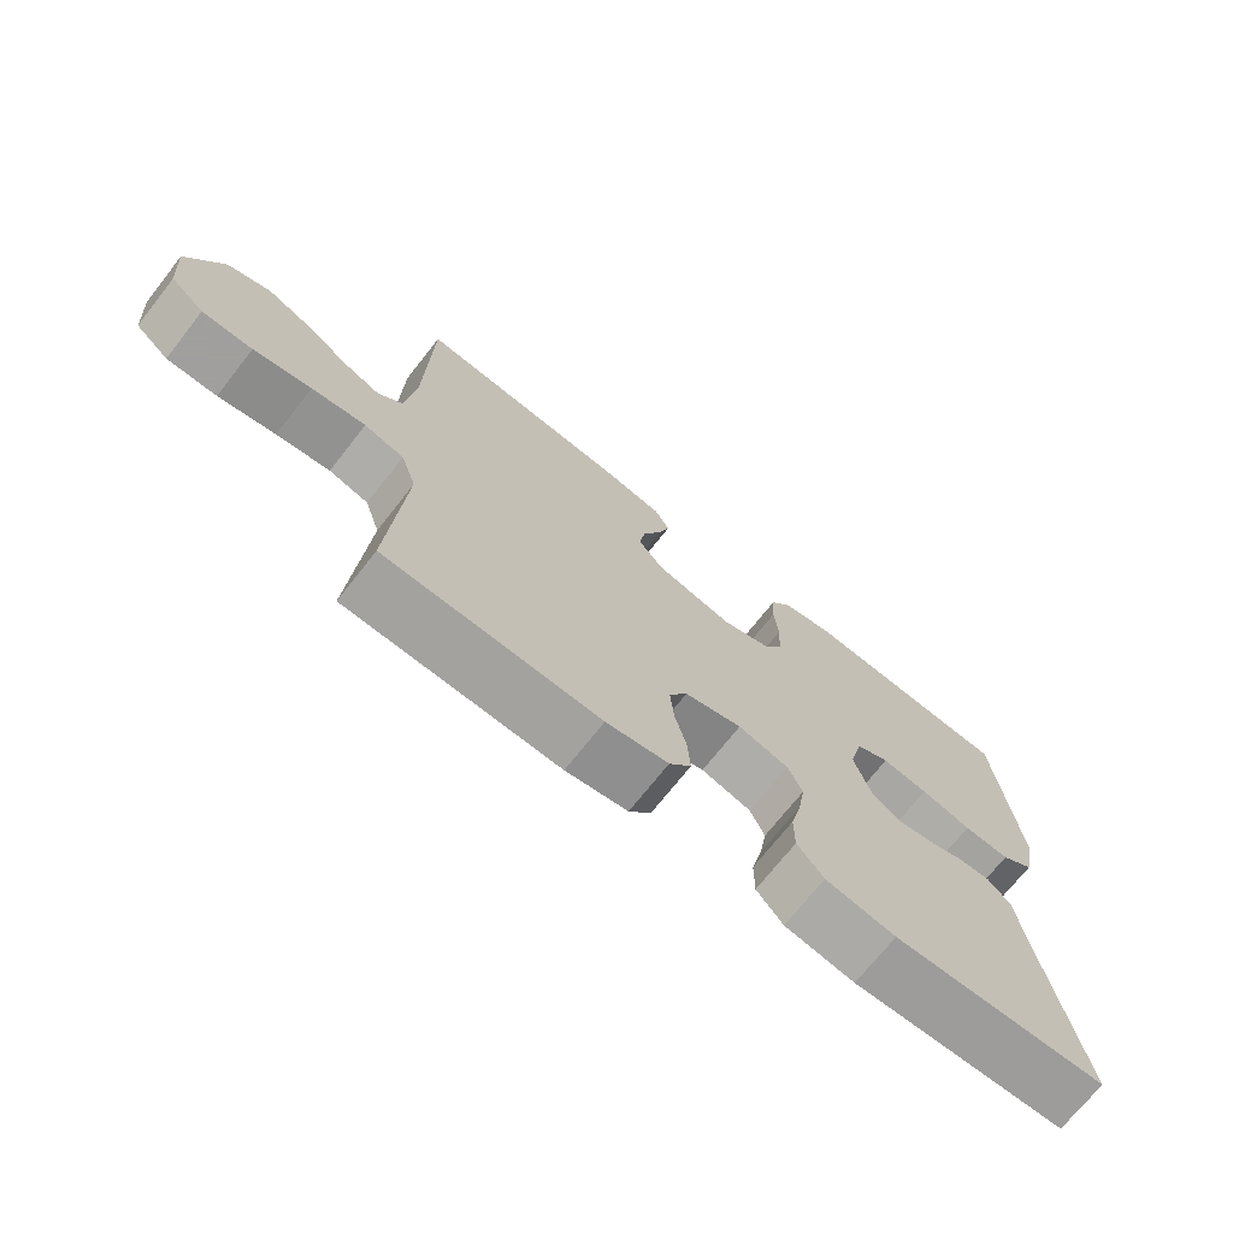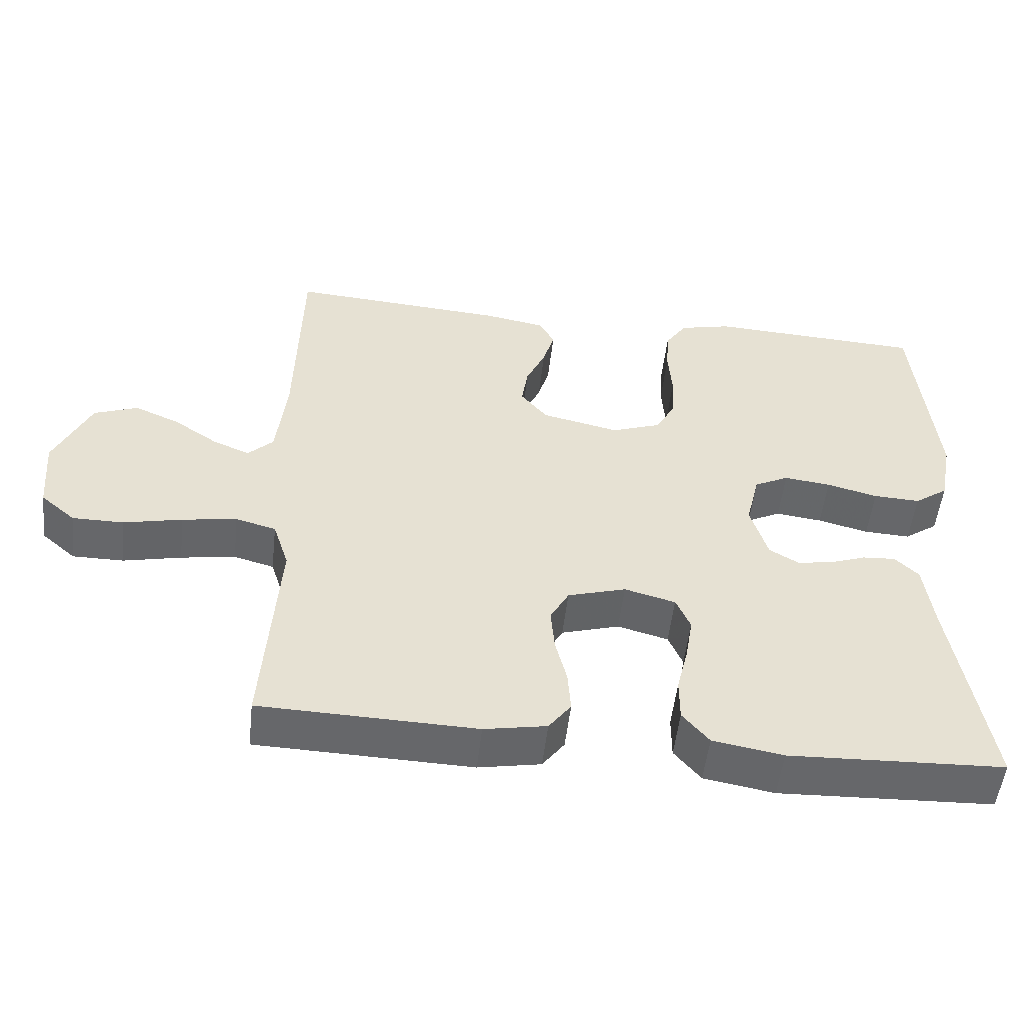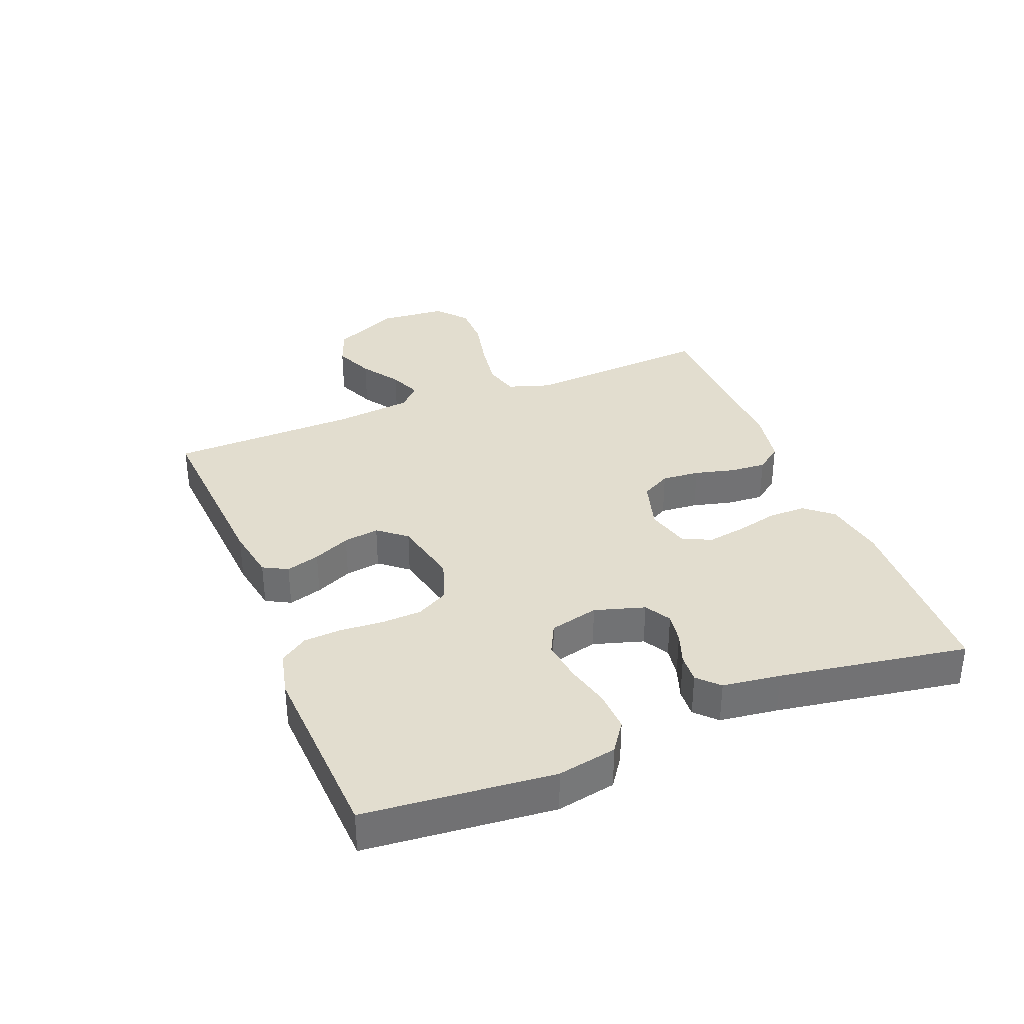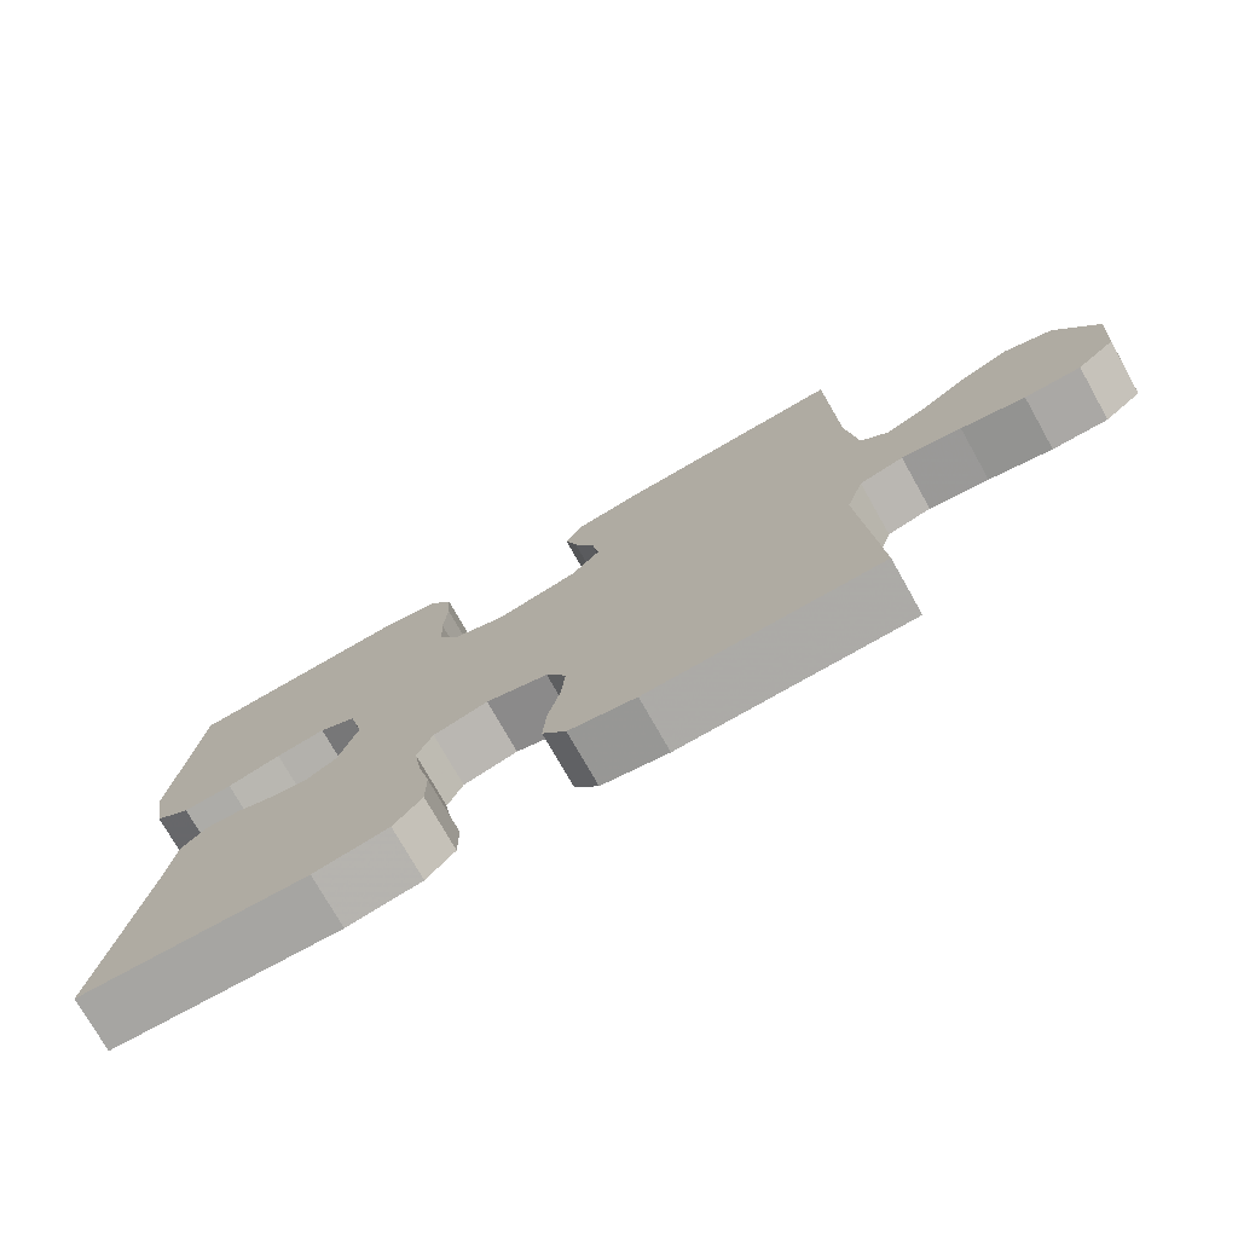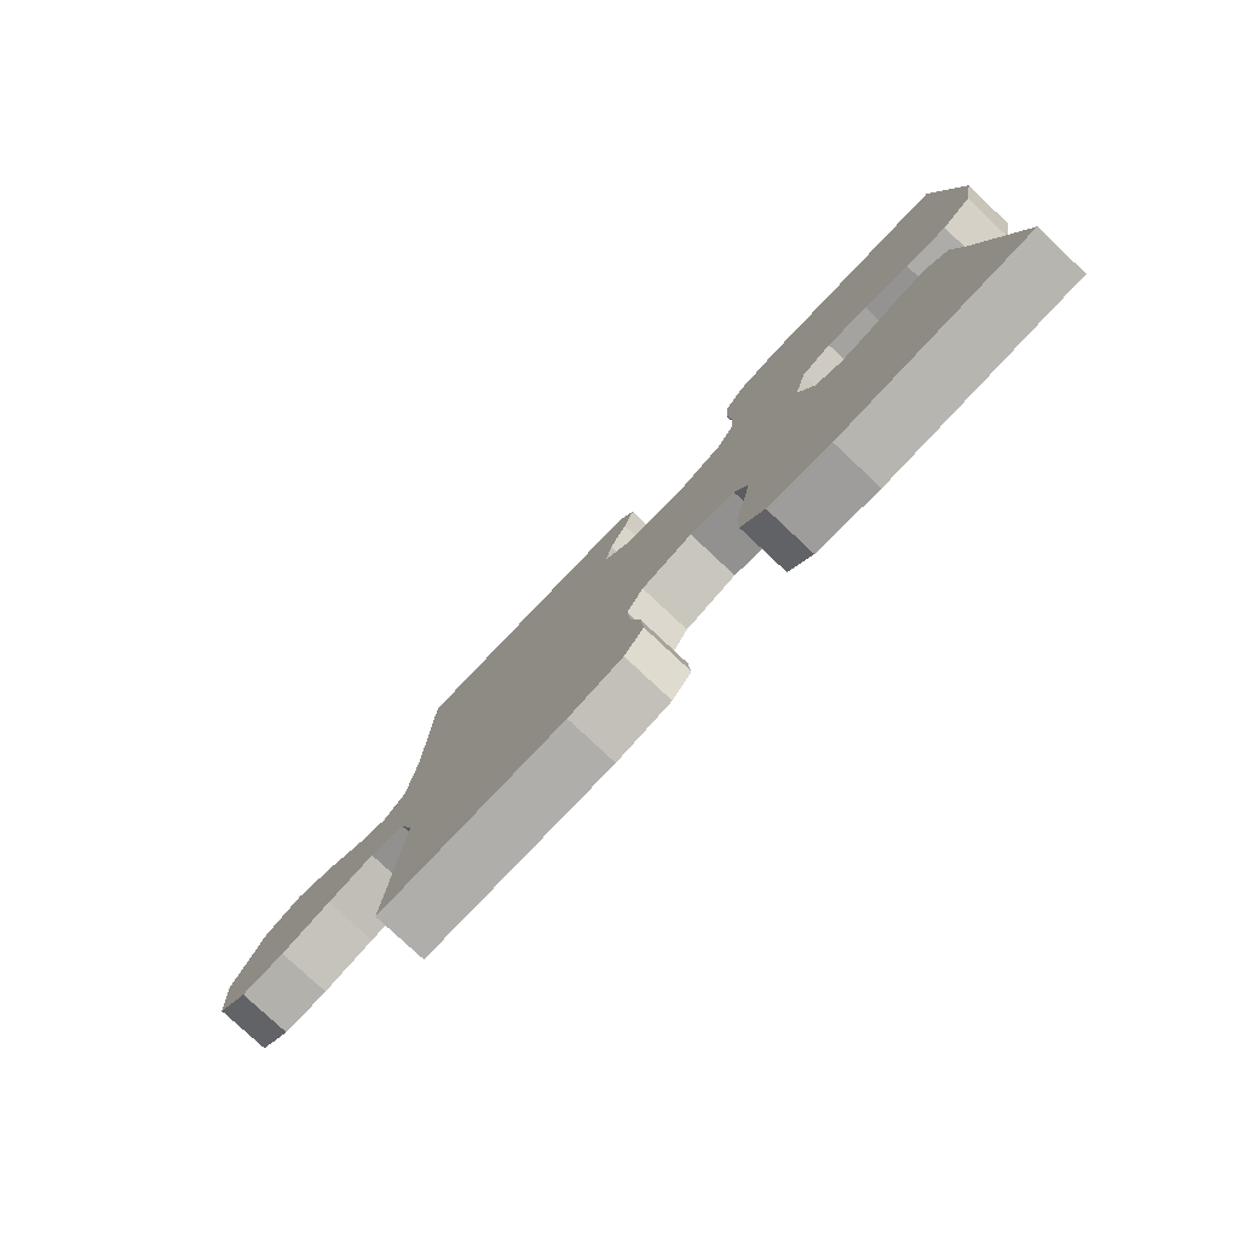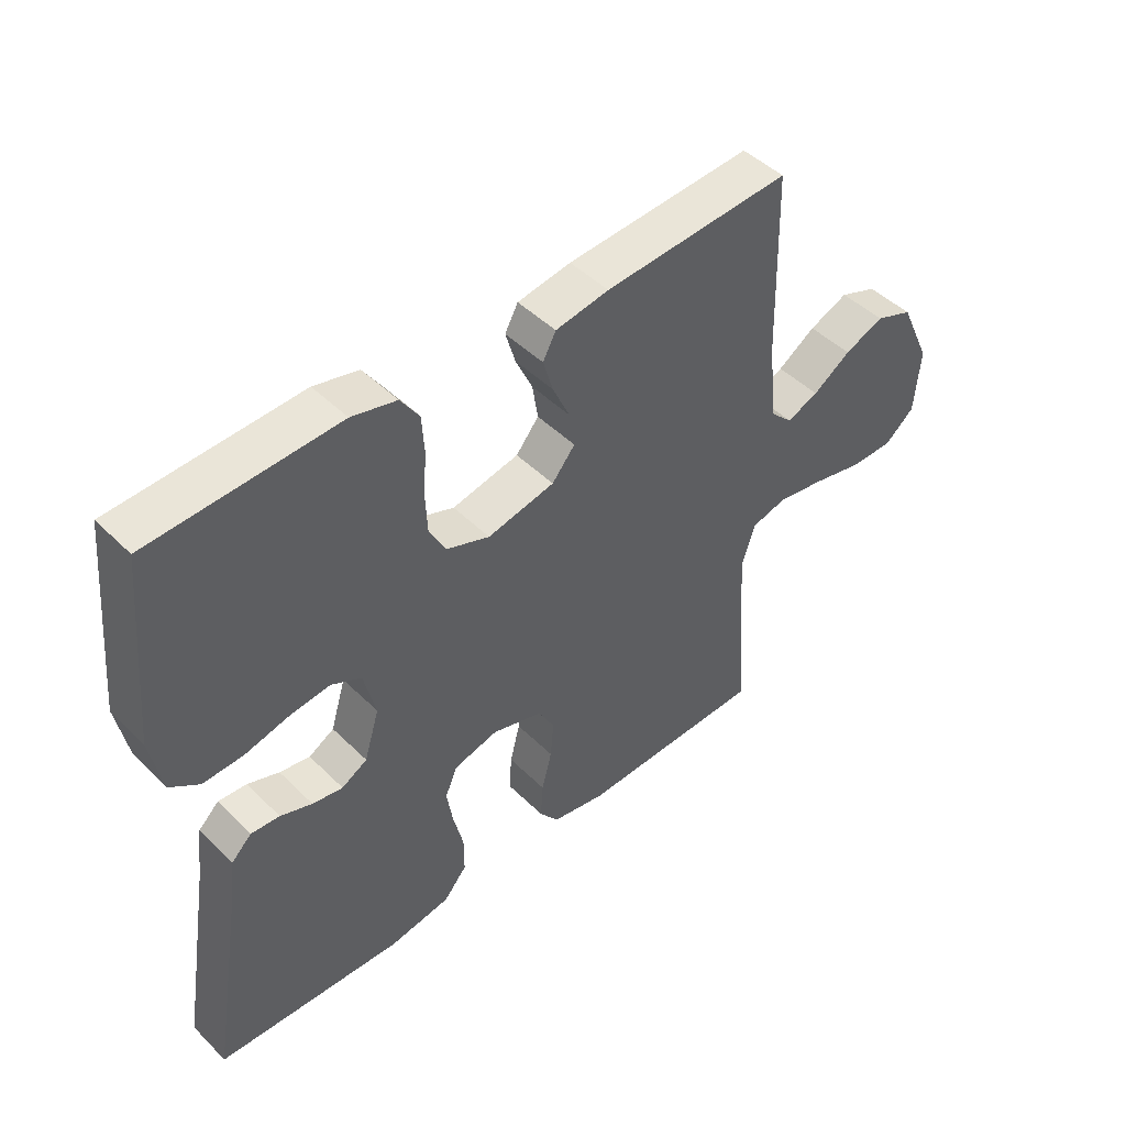
<metadata>
{"format":"obj","ext":"obj","renderer":"f3d","projection":"perspective","resolution":1024,"background":"white","views":[{"elev":-71.5,"azim":-38.2,"up":"+Z"},{"elev":-52.1,"azim":-6.4,"up":"+Z"},{"elev":34.8,"azim":68.3,"up":"+Y"},{"elev":-75.1,"azim":-150.6,"up":"+Z"},{"elev":-79.1,"azim":46.8,"up":"+Z"},{"elev":46.2,"azim":138.1,"up":"+Z"}]}
</metadata>
<code>
v -0.5 0.07 -0.5
v -0.479 0.07 -0.2
v -0.501 0.07 -0.132
v -0.557 0.07 -0.117
v -0.633 0.07 -0.129
v -0.714 0.07 -0.147
v -0.785 0.07 -0.147
v -0.833 0.07 -0.106
v -0.842 0.07 0
v -0.792 0.07 0.108
v -0.731 0.07 0.131
v -0.668 0.07 0.104
v -0.607 0.07 0.063
v -0.556 0.07 0.042
v -0.521 0.07 0.076
v -0.507 0.07 0.2
v -0.5 0.07 0.5
v -0.2 0.07 0.479
v -0.114 0.07 0.464
v -0.093 0.07 0.425
v -0.109 0.07 0.371
v -0.136 0.07 0.312
v -0.145 0.07 0.255
v -0.108 0.07 0.21
v 0 0.07 0.186
v 0.069 0.07 0.211
v 0.096 0.07 0.261
v 0.099 0.07 0.325
v 0.094 0.07 0.393
v 0.098 0.07 0.454
v 0.128 0.07 0.498
v 0.2 0.07 0.515
v 0.5 0.07 0.5
v 0.528 0.07 0.2
v 0.51 0.07 0.106
v 0.463 0.07 0.073
v 0.398 0.07 0.076
v 0.327 0.07 0.094
v 0.262 0.07 0.102
v 0.214 0.07 0.078
v 0.195 0.07 0
v 0.219 0.07 -0.08
v 0.26 0.07 -0.104
v 0.309 0.07 -0.096
v 0.36 0.07 -0.078
v 0.406 0.07 -0.075
v 0.439 0.07 -0.107
v 0.451 0.07 -0.2
v 0.5 0.07 -0.5
v 0.2 0.07 -0.512
v 0.102 0.07 -0.495
v 0.065 0.07 -0.451
v 0.065 0.07 -0.391
v 0.081 0.07 -0.325
v 0.091 0.07 -0.264
v 0.071 0.07 -0.218
v 0 0.07 -0.199
v -0.081 0.07 -0.223
v -0.107 0.07 -0.27
v -0.102 0.07 -0.33
v -0.086 0.07 -0.394
v -0.082 0.07 -0.452
v -0.113 0.07 -0.493
v -0.2 0.07 -0.509
v -0.5 0 -0.5
v -0.479 0 -0.2
v -0.501 0 -0.132
v -0.557 0 -0.117
v -0.633 0 -0.129
v -0.714 0 -0.147
v -0.785 0 -0.147
v -0.833 0 -0.106
v -0.842 0 0
v -0.792 0 0.108
v -0.731 0 0.131
v -0.668 0 0.104
v -0.607 0 0.063
v -0.556 0 0.042
v -0.521 0 0.076
v -0.507 0 0.2
v -0.5 0 0.5
v -0.2 0 0.479
v -0.114 0 0.464
v -0.093 0 0.425
v -0.109 0 0.371
v -0.136 0 0.312
v -0.145 0 0.255
v -0.108 0 0.21
v 0 0 0.186
v 0.069 0 0.211
v 0.096 0 0.261
v 0.099 0 0.325
v 0.094 0 0.393
v 0.098 0 0.454
v 0.128 0 0.498
v 0.2 0 0.515
v 0.5 0 0.5
v 0.528 0 0.2
v 0.51 0 0.106
v 0.463 0 0.073
v 0.398 0 0.076
v 0.327 0 0.094
v 0.262 0 0.102
v 0.214 0 0.078
v 0.195 0 0
v 0.219 0 -0.08
v 0.26 0 -0.104
v 0.309 0 -0.096
v 0.36 0 -0.078
v 0.406 0 -0.075
v 0.439 0 -0.107
v 0.451 0 -0.2
v 0.5 0 -0.5
v 0.2 0 -0.512
v 0.102 0 -0.495
v 0.065 0 -0.451
v 0.065 0 -0.391
v 0.081 0 -0.325
v 0.091 0 -0.264
v 0.071 0 -0.218
v 0 0 -0.199
v -0.081 0 -0.223
v -0.107 0 -0.27
v -0.102 0 -0.33
v -0.086 0 -0.394
v -0.082 0 -0.452
v -0.113 0 -0.493
v -0.2 0 -0.509
f 63 64 1 2
f 60 61 62 63
f 59 60 63 2
f 58 59 2 3
f 57 58 3 4
f 51 52 53 54
f 51 54 55
f 48 49 50 51
f 48 51 55
f 47 48 55 56
f 44 45 46 47
f 43 44 47 56
f 35 36 37 38
f 35 38 39
f 34 35 39
f 33 34 39
f 32 33 39 40
f 28 29 30 31
f 27 28 31 32
f 19 20 21 22
f 19 22 23
f 16 17 18 19
f 15 16 19 23
f 14 15 23 24
f 10 11 12 13
f 10 13 14
f 9 10 14
f 8 9 14
f 5 6 7 8
f 4 5 8 14
f 57 4 14 24
f 42 43 56 57
f 41 42 57 24
f 27 32 40 41
f 26 27 41
f 25 26 41
f 24 25 41
f 66 65 128 127
f 127 126 125 124
f 66 127 124 123
f 67 66 123 122
f 68 67 122 121
f 118 117 116 115
f 119 118 115
f 115 114 113 112
f 119 115 112
f 120 119 112 111
f 111 110 109 108
f 120 111 108 107
f 102 101 100 99
f 103 102 99
f 103 99 98
f 103 98 97
f 104 103 97 96
f 95 94 93 92
f 96 95 92 91
f 86 85 84 83
f 87 86 83
f 83 82 81 80
f 87 83 80 79
f 88 87 79 78
f 77 76 75 74
f 78 77 74
f 78 74 73
f 78 73 72
f 72 71 70 69
f 78 72 69 68
f 88 78 68 121
f 121 120 107 106
f 88 121 106 105
f 105 104 96 91
f 105 91 90
f 105 90 89
f 105 89 88
f 1 65 66 2
f 2 66 67 3
f 3 67 68 4
f 4 68 69 5
f 5 69 70 6
f 6 70 71 7
f 7 71 72 8
f 8 72 73 9
f 9 73 74 10
f 10 74 75 11
f 11 75 76 12
f 12 76 77 13
f 13 77 78 14
f 14 78 79 15
f 15 79 80 16
f 16 80 81 17
f 17 81 82 18
f 18 82 83 19
f 19 83 84 20
f 20 84 85 21
f 21 85 86 22
f 22 86 87 23
f 23 87 88 24
f 24 88 89 25
f 25 89 90 26
f 26 90 91 27
f 27 91 92 28
f 28 92 93 29
f 29 93 94 30
f 30 94 95 31
f 31 95 96 32
f 32 96 97 33
f 33 97 98 34
f 34 98 99 35
f 35 99 100 36
f 36 100 101 37
f 37 101 102 38
f 38 102 103 39
f 39 103 104 40
f 40 104 105 41
f 41 105 106 42
f 42 106 107 43
f 43 107 108 44
f 44 108 109 45
f 45 109 110 46
f 46 110 111 47
f 47 111 112 48
f 48 112 113 49
f 49 113 114 50
f 50 114 115 51
f 51 115 116 52
f 52 116 117 53
f 53 117 118 54
f 54 118 119 55
f 55 119 120 56
f 56 120 121 57
f 57 121 122 58
f 58 122 123 59
f 59 123 124 60
f 60 124 125 61
f 61 125 126 62
f 62 126 127 63
f 63 127 128 64
f 64 128 65 1

</code>
